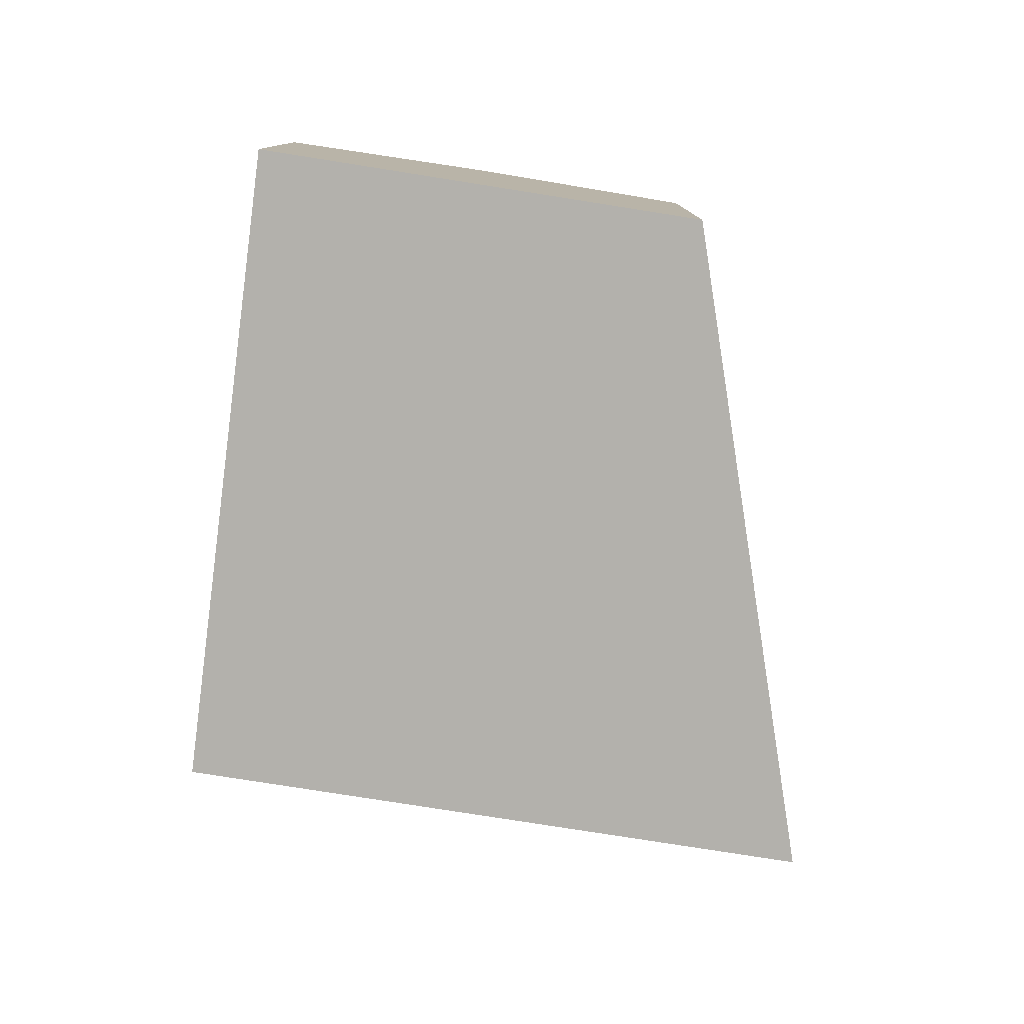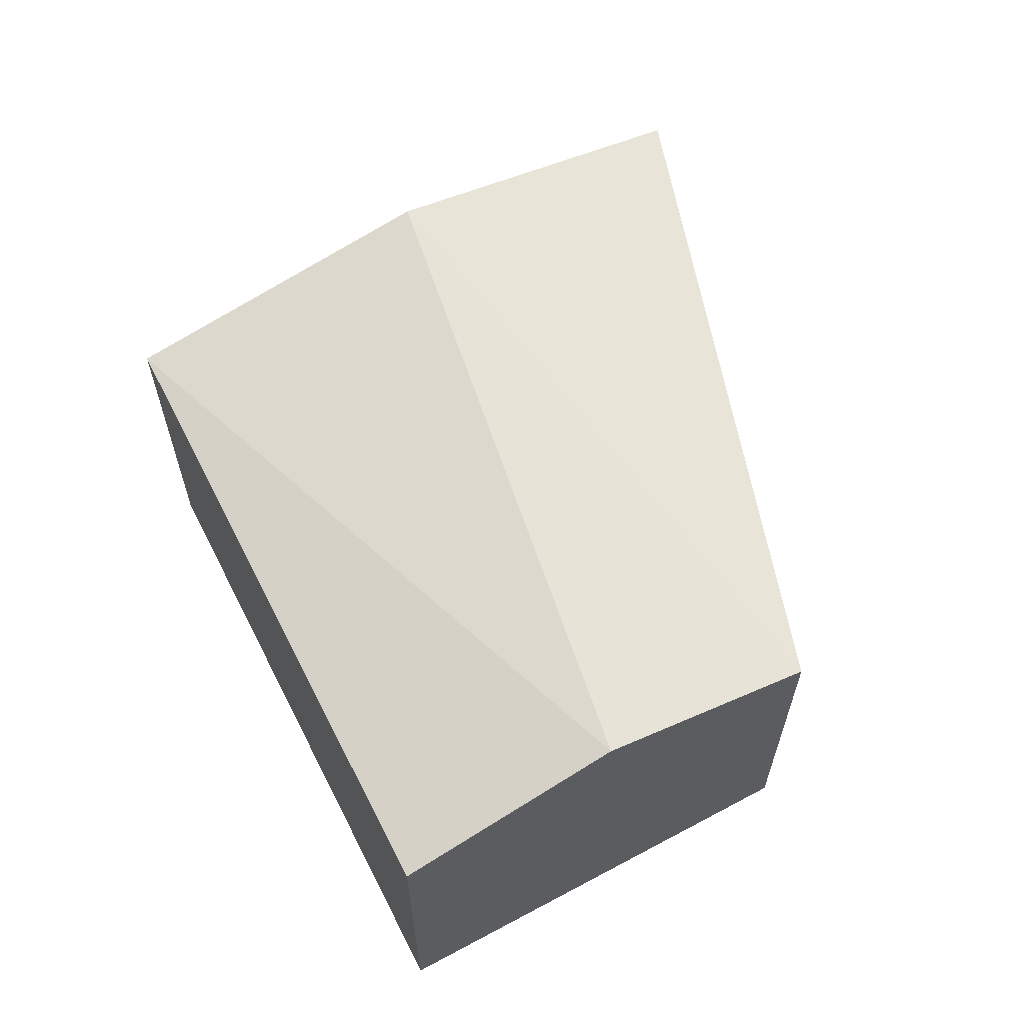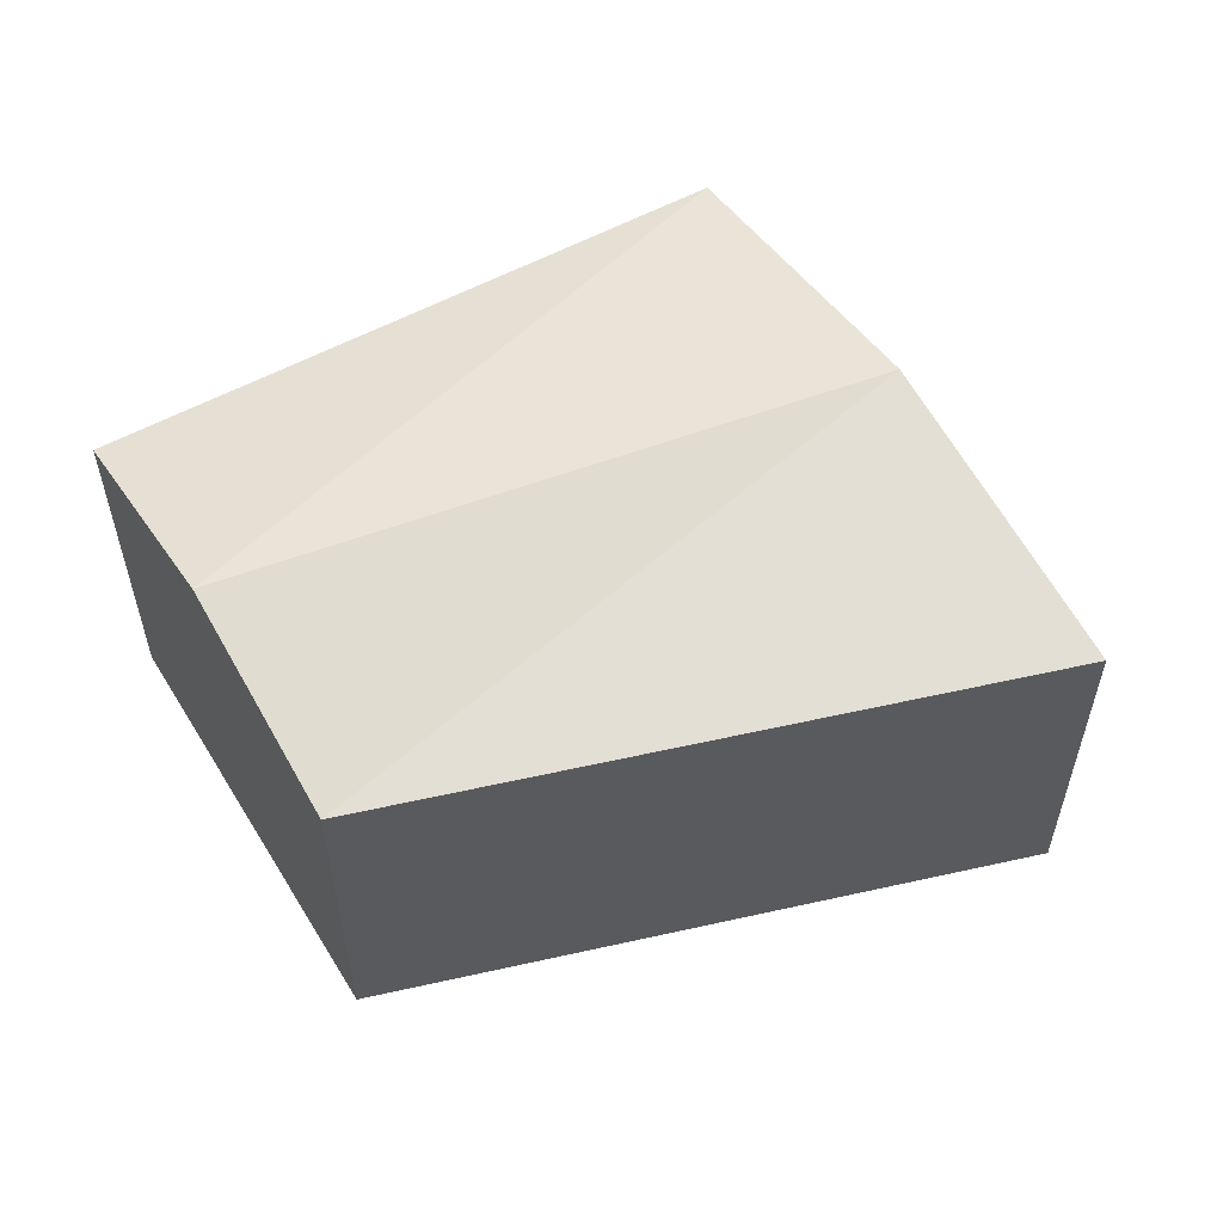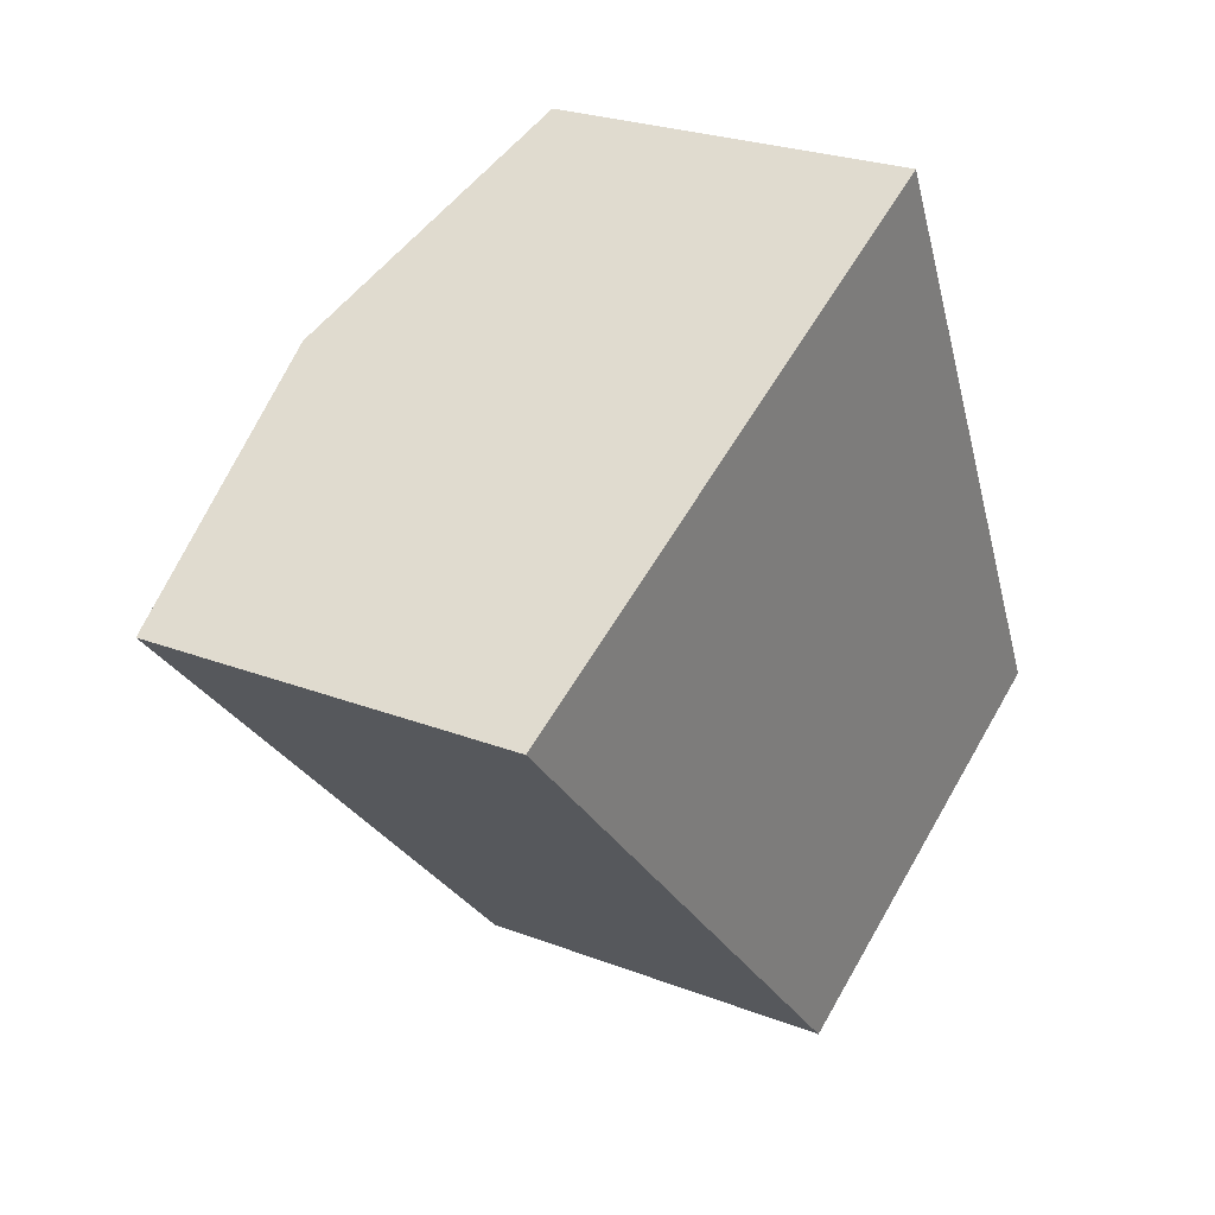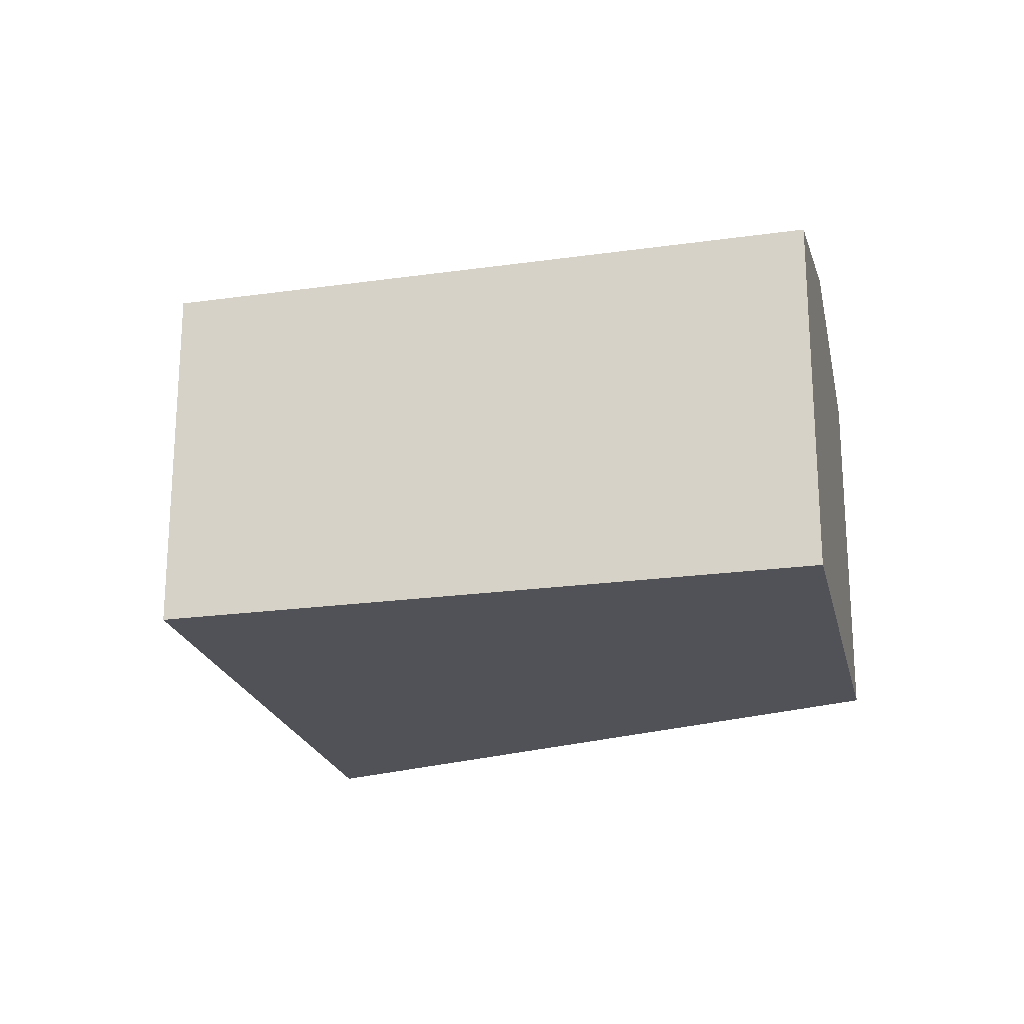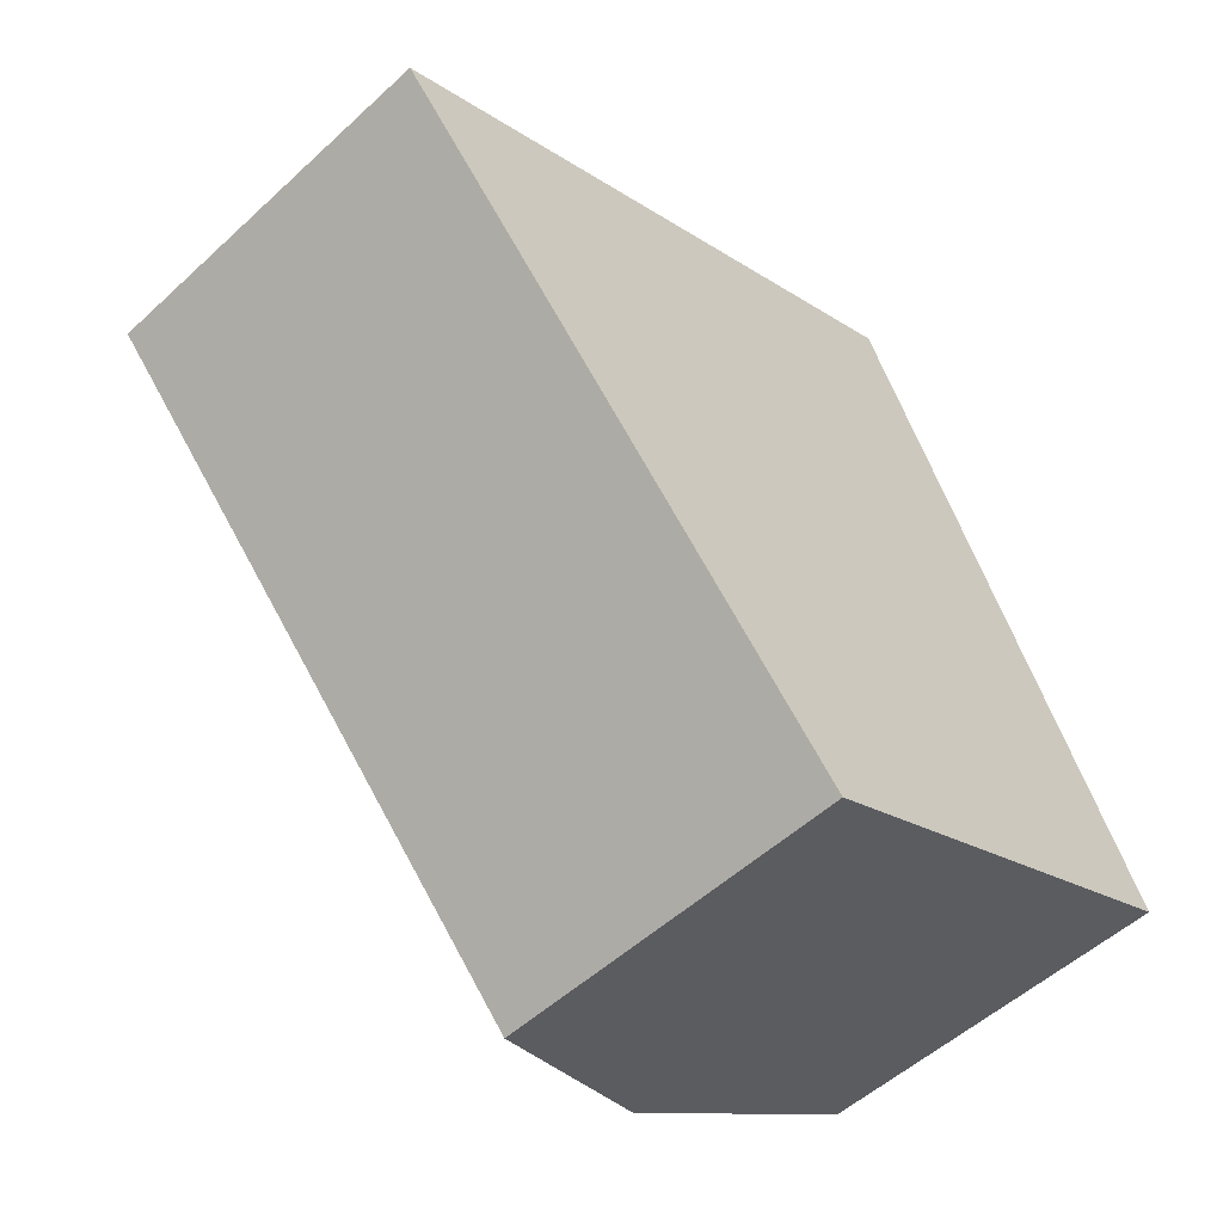
<metadata>
{"format":"obj","ext":"obj","renderer":"f3d","projection":"perspective","resolution":1024,"background":"white","views":[{"elev":-79.0,"azim":146.0,"up":"+Y"},{"elev":63.2,"azim":126.5,"up":"+Y"},{"elev":56.5,"azim":-146.2,"up":"+Y"},{"elev":25.4,"azim":-58.2,"up":"+Z"},{"elev":-21.6,"azim":77.5,"up":"+Y"},{"elev":-53.2,"azim":-45.5,"up":"+Z"}]}
</metadata>
<code>
v  4.54 2.738 2.12
v  0 0 0
v  4.54 -1.298e-16 2.12
v  2.27 3.187 1.06
v  5.846e-05 2.738 -8.679e-05
v  3.645 2.392e-16 -3.906
v  3.645 2.738 -3.906
v  6.811 1.486e-16 -2.427
v  6.811 2.738 -2.427
v  5.228 3.187 -3.166
g defaultobject
f 1 2 3
f 2 1 4
f 2 4 5
f 5 6 2
f 6 5 7
f 7 8 6
f 8 7 9
f 9 7 10
f 8 1 3
f 1 8 9
f 6 3 2
f 3 6 8
f 7 4 10
f 4 7 5
f 10 1 9
f 1 10 4

</code>
